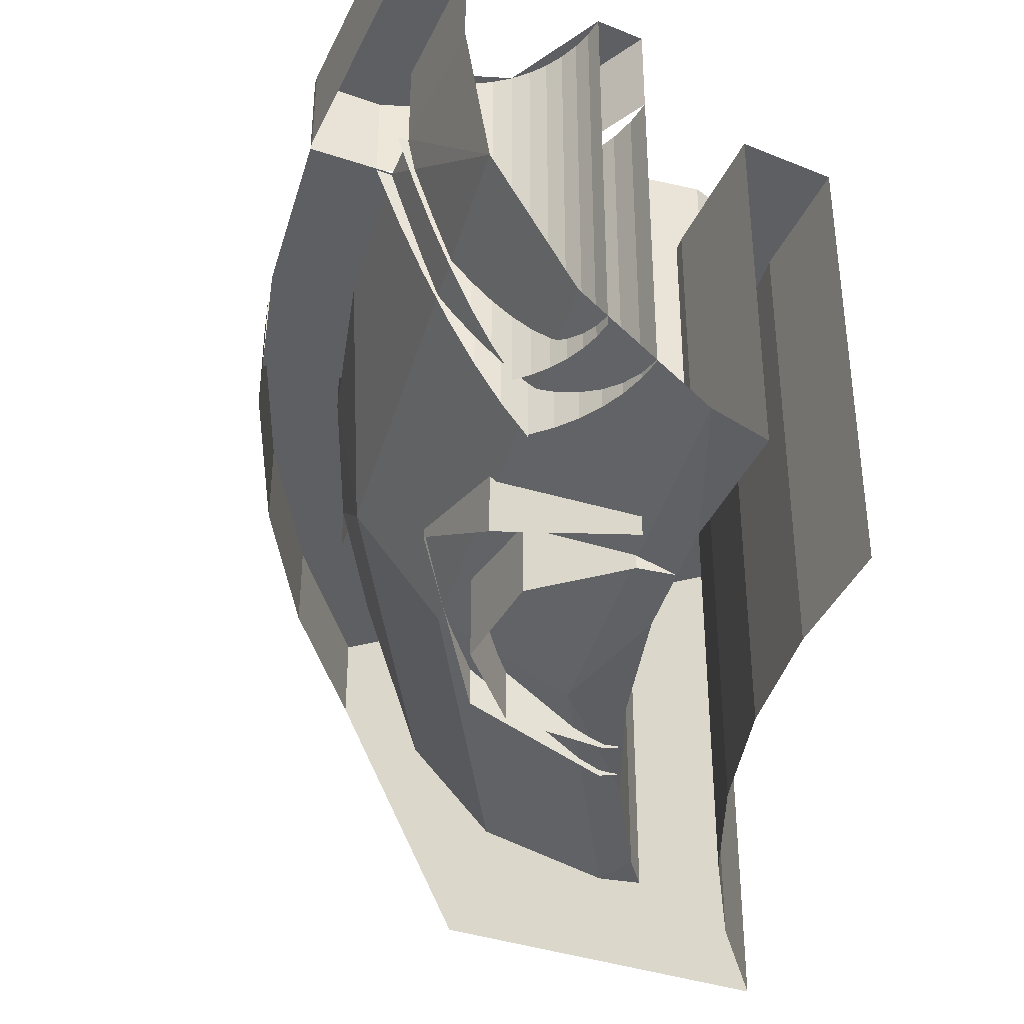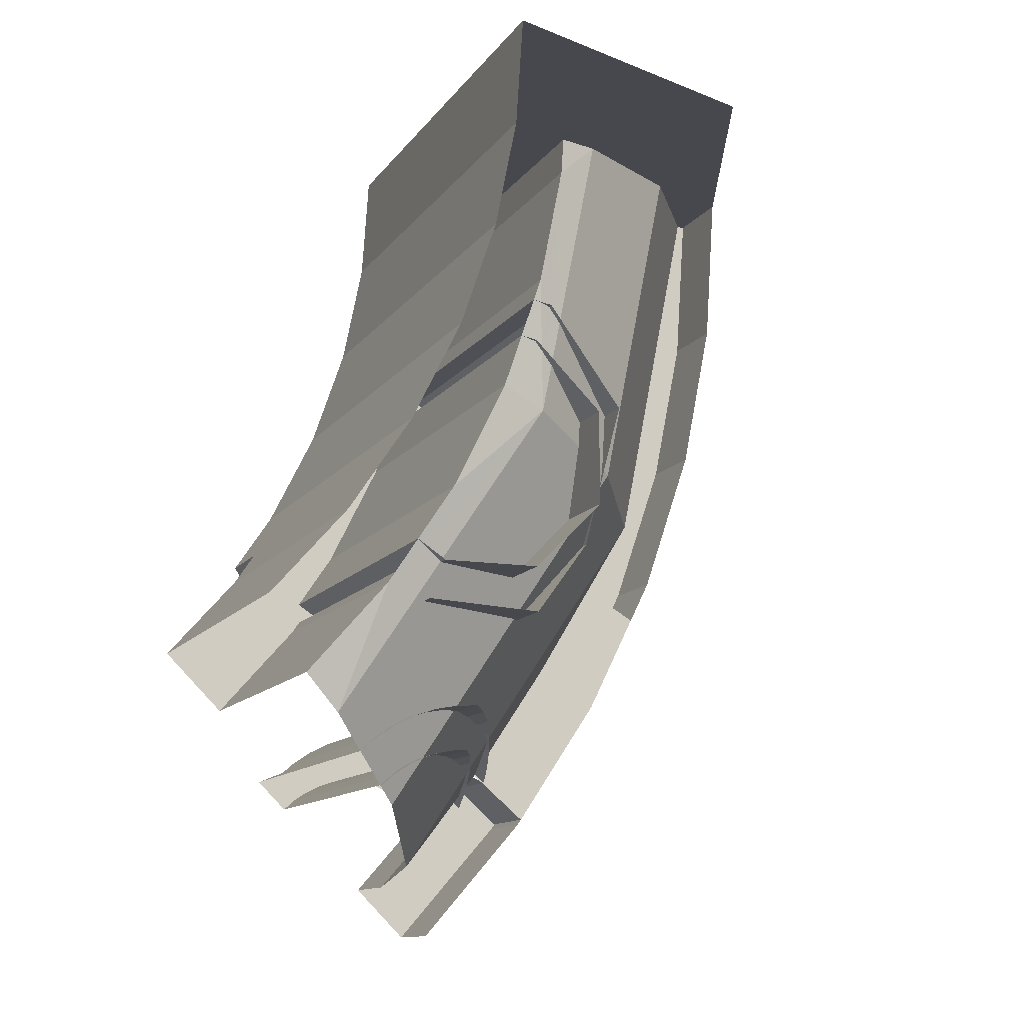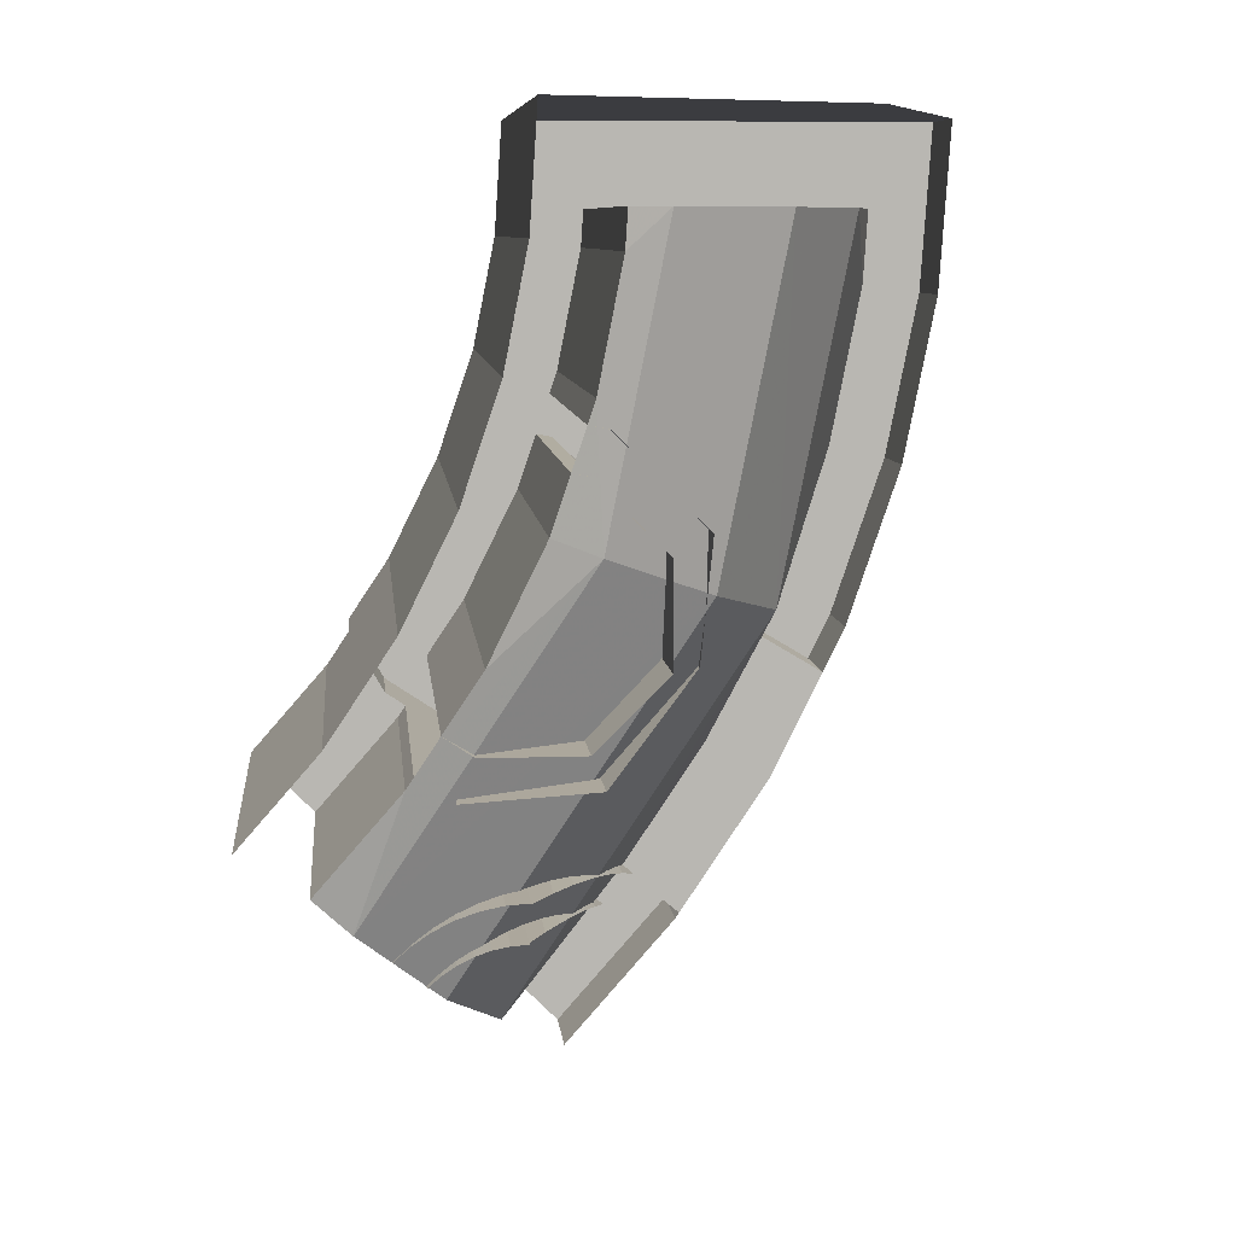
<metadata>
{"format":"obj","ext":"obj","renderer":"f3d","projection":"perspective","resolution":1024,"background":"white","views":[{"elev":-40.3,"azim":-162.0,"up":"+Y"},{"elev":-11.9,"azim":-21.4,"up":"+Z"},{"elev":8.4,"azim":-5.7,"up":"+Z"}]}
</metadata>
<code>
v 2.187 1.2 -0.2
v 2.181 1.2 -0.2871
v 1.983 1.2 -0.261
v 2 1.2 0
v 1.983 1.2 -0.261
v 2.181 1.2 -0.2871
v 2.125 1.2 -0.5694
v 1.932 1.2 -0.5176
v 1.932 1.2 -0.5176
v 2.107 1.2 -0.6213
v 2.076 1.2 -0.715
v 1.848 1.2 -0.7654
v 2.125 1.2 -0.5694
v 2.107 1.2 -0.6213
v 1.932 1.2 -0.5176
v 2.076 1.2 -0.715
v 2.033 1.2 -0.8419
v 1.732 1.2 -1
v 1.848 1.2 -0.7654
v 1.817 1.2 -1.232
v 1.732 1.2 -1
v 2.033 1.2 -0.8419
v 1.905 1.2 -1.1
v 1.717 1.2 -1.283
v 1.637 1.2 -1.142
v 1.732 1.2 -1
v 1.817 1.2 -1.232
v 3 1.2 0
v 2.974 1.2 -0.3915
v 2.898 1.2 -0.7764
v 2.772 1.2 -1.148
v 2.8 1.2 -0.5
v 2.787 1.2 -0.4361
v 2.801 1.2 -0.3687
v 2.812 1.2 -0.2
v 3 1.2 0
v 2.8 1.2 -0.5
v 2.801 1.2 -0.3687
v 2.729 1.2 -0.7311
v 2.741 1.2 -0.6689
v 2.777 1.2 -0.6148
v 2.61 1.2 -1.081
v 2.729 1.2 -0.7311
v 2.777 1.2 -0.6148
v 2.772 1.2 -1.148
v 2.772 1.2 -1.148
v 2.777 1.2 -0.6148
v 2.8 1.2 -0.5
v 3 1.2 0
v 3 1.2 0
v 2.812 1.2 -0.2
v 2.187 1.2 -0.2
v 2 1.2 0
v 2.72 1.2 -1.253
v 2.57 1.2 -1.163
v 2.61 1.2 -1.081
v 2.772 1.2 -1.148
v 2.193 1.2 -1.775
v 2.38 1.2 -1.826
v 2.121 1.2 -2.121
v 1.998 1.2 -1.998
v 2.283 1.2 -1.717
v 2.389 1.2 -1.813
v 2.38 1.2 -1.826
v 2.193 1.2 -1.775
v 2.181 1.2 -0.2871
v 2.181 0.2 -0.2871
v 2.125 0.2 -0.5694
v 2.125 1.2 -0.5694
v 2.107 1.2 -0.6213
v 2.125 1.2 -0.5694
v 2.125 0.2 -0.5694
v 2.107 0.2 -0.6213
v 2.187 0.2 -0.2
v 2.181 0.2 -0.2871
v 2.181 1.2 -0.2871
v 2.187 1.2 -0.2
v 1.905 0.2 -1.1
v 1.905 1.2 -1.1
v 2.033 1.2 -0.8419
v 2.033 0.2 -0.8419
v 2.076 0.2 -0.715
v 2.033 0.2 -0.8419
v 2.033 1.2 -0.8419
v 2.076 1.2 -0.715
v 1.817 1.2 -1.232
v 1.905 1.2 -1.1
v 1.905 0.2 -1.1
v 1.817 0.2 -1.232
v 2.812 1.2 -0.2
v 2.812 1 -0.2
v 2.73 0.681 -0.2
v 2.187 1.2 -0.2
v 2.187 1.2 -0.2
v 2.73 0.681 -0.2
v 2.549 0.4108 -0.2
v 2.279 0.23 -0.2
v 2.279 0.23 -0.2
v 2.187 0.2 -0.2
v 2.187 1.2 -0.2
v 2.61 1 -1.081
v 2.729 1 -0.7311
v 2.729 1.2 -0.7311
v 2.61 1.2 -1.081
v 2.787 1.2 -0.4361
v 2.8 1.2 -0.5
v 2.8 1 -0.5
v 2.787 1 -0.4361
v 2.777 1.2 -0.6148
v 2.777 1 -0.6148
v 2.8 1 -0.5
v 2.8 1.2 -0.5
v 2.741 1.2 -0.6689
v 2.741 1 -0.6689
v 2.777 1 -0.6148
v 2.777 1.2 -0.6148
v 2.729 1.2 -0.7311
v 2.729 1 -0.7311
v 2.741 1 -0.6689
v 2.741 1.2 -0.6689
v 2.787 1 -0.4361
v 2.801 1 -0.3687
v 2.801 1.2 -0.3687
v 2.787 1.2 -0.4361
v 2.57 1 -1.163
v 2.61 1 -1.081
v 2.61 1.2 -1.081
v 2.57 1.2 -1.163
v 2.801 1.2 -0.3687
v 2.801 1 -0.3687
v 2.812 1 -0.2
v 2.812 1.2 -0.2
v 2.777 1 -0.6148
v 2.741 1 -0.6689
v 2.787 1 -0.4361
v 2.8 1 -0.5
v 1.829 0.23 -1.357
v 1.763 0.2 -1.313
v 1.847 0.2451 -1.37
v 1.745 0.2 -1.339
v 1.556 0.2 -1.556
v 1.556 1 -1.556
v 1.745 1 -1.339
v 1.763 0.2 -1.313
v 1.745 0.2 -1.339
v 1.745 1 -1.339
v 1.763 1 -1.313
v 1.637 1 -1.142
v 1.732 1 -1
v 1.732 1.2 -1
v 1.637 1.2 -1.142
v 1.637 1.2 -1.142
v 1.717 1.2 -1.283
v 1.717 1 -1.283
v 1.637 1 -1.142
v 1.983 1.2 -0.261
v 2 1.2 0
v 2 1 0
v 1.983 1 -0.261
v 1.932 1.2 -0.5176
v 1.983 1.2 -0.261
v 1.983 1 -0.261
v 1.932 1 -0.5176
v 1.848 1.2 -0.7654
v 1.932 1.2 -0.5176
v 1.932 1 -0.5176
v 1.848 1 -0.7654
v 1.732 1.2 -1
v 1.848 1.2 -0.7654
v 1.848 1 -0.7654
v 1.732 1 -1
v 2.115 1.2 -0.7228
v 2.076 1.2 -0.715
v 2.107 1.2 -0.6213
v 2.153 1.2 -0.6304
v 1.817 1.2 -1.232
v 1.885 1.2 -1.277
v 1.847 1.2 -1.37
v 1.717 1.2 -1.283
v 1.847 1.2 -1.37
v 2.153 1.2 -1.37
v 2.115 1.2 -1.277
v 1.885 1.2 -1.277
v 2.153 1.2 -1.37
v 2.37 1.2 -1.153
v 2.277 1.2 -1.115
v 2.115 1.2 -1.277
v 2.37 1.2 -1.153
v 2.37 1.2 -0.8469
v 2.277 1.2 -0.8852
v 2.277 1.2 -1.115
v 2.37 1.2 -0.8469
v 2.153 1.2 -0.6304
v 2.115 1.2 -0.7228
v 2.277 1.2 -0.8852
v 1.817 0.2 -1.232
v 1.885 0.2 -1.277
v 1.885 1.2 -1.277
v 1.817 1.2 -1.232
v 2.115 0.2 -0.7228
v 2.076 0.2 -0.715
v 2.076 1.2 -0.715
v 2.115 1.2 -0.7228
v 2.115 1.2 -1.277
v 1.885 1.2 -1.277
v 1.885 0.2 -1.277
v 2.115 0.2 -1.277
v 2.277 1.2 -1.115
v 2.115 1.2 -1.277
v 2.115 0.2 -1.277
v 2.277 0.2 -1.115
v 2.277 1.2 -0.8852
v 2.277 1.2 -1.115
v 2.277 0.2 -1.115
v 2.277 0.2 -0.8852
v 2.115 1.2 -0.7228
v 2.277 1.2 -0.8852
v 2.277 0.2 -0.8852
v 2.115 0.2 -0.7228
v 2.153 1.2 -1.37
v 1.847 1.2 -1.37
v 1.847 0.5 -1.37
v 2.153 0.5 -1.37
v 2.37 1.2 -1.153
v 2.153 1.2 -1.37
v 2.153 0.5 -1.37
v 2.37 0.5 -1.153
v 2.37 1.2 -0.8469
v 2.37 1.2 -1.153
v 2.37 0.5 -1.153
v 2.37 0.5 -0.8469
v 2.153 1.2 -0.6304
v 2.37 1.2 -0.8469
v 2.37 0.5 -0.8469
v 2.153 0.5 -0.6304
v 2.153 0.2879 -1.37
v 2.153 0.5 -1.37
v 2.37 0.5 -1.153
v 2.153 0.2879 -1.37
v 1.847 0.2 -1.37
v 1.847 0.5 -1.37
v 2.153 0.5 -1.37
v 2.37 0.2879 -0.8469
v 2.37 0.5 -0.8469
v 2.37 0.5 -1.153
v 2.37 0.2879 -0.8469
v 2.153 0.2 -0.6304
v 2.153 0.5 -0.6304
v 2.37 0.5 -0.8469
v 2.107 0.2 -0.6213
v 2.153 0.2 -0.6304
v 2.153 1.2 -0.6304
v 2.107 1.2 -0.6213
v 1.847 1.2 -1.37
v 1.847 0.2451 -1.37
v 1.763 0.2 -1.313
v 1.763 1 -1.313
v 1.763 1 -1.313
v 1.717 1 -1.283
v 1.717 1.2 -1.283
v 1.847 1.2 -1.37
v 2.283 1.2 -1.717
v 2 1.2 -1.6
v 2 1.2 -1.7
v 2.212 1.2 -1.788
v 2 1.2 -1.6
v 1.717 1.2 -1.717
v 1.788 1.2 -1.788
v 2 1.2 -1.7
v 1.998 1.2 -1.998
v 1.998 1 -1.998
v 2.193 1 -1.775
v 2.193 1.2 -1.775
v 2.115 1 -1.723
v 2.115 1.2 -1.723
v 2.193 1.2 -1.775
v 2.193 1 -1.775
v 2.212 1 -1.788
v 2.183 0.8825 -1.762
v 2.183 1 -1.762
v 2.183 0.8825 -1.762
v 2.15 0.7671 -1.74
v 2.15 1 -1.74
v 2.183 1 -1.762
v 2.15 0.7671 -1.74
v 2.115 0.6556 -1.723
v 2.115 1 -1.723
v 2.15 1 -1.74
v 2.115 0.6556 -1.723
v 2.078 0.55 -1.71
v 2.078 1 -1.71
v 2.115 1 -1.723
v 2.078 0.55 -1.71
v 2.039 0.4521 -1.703
v 2.039 1 -1.703
v 2.078 1 -1.71
v 2.039 0.4521 -1.703
v 2 0.3636 -1.7
v 2 1 -1.7
v 2.039 1 -1.703
v 1.788 1 -1.788
v 1.817 1 -1.762
v 1.817 1.2 -1.762
v 1.788 1.2 -1.788
v 1.817 1 -1.762
v 1.85 1 -1.74
v 1.85 1.2 -1.74
v 1.817 1.2 -1.762
v 1.85 1 -1.74
v 1.885 1 -1.723
v 1.885 1.2 -1.723
v 1.85 1.2 -1.74
v 1.885 1 -1.723
v 1.922 1 -1.71
v 1.922 1.2 -1.71
v 1.885 1.2 -1.723
v 1.922 1 -1.71
v 1.961 1 -1.703
v 1.961 1.2 -1.703
v 1.922 1.2 -1.71
v 1.961 1 -1.703
v 2 1 -1.7
v 2 1.2 -1.7
v 1.961 1.2 -1.703
v 2 1 -1.7
v 2.039 1 -1.703
v 2.039 1.2 -1.703
v 2 1.2 -1.7
v 2.039 1 -1.703
v 2.078 1 -1.71
v 2.078 1.2 -1.71
v 2.039 1.2 -1.703
v 2.078 1 -1.71
v 2.115 1 -1.723
v 2.115 1.2 -1.723
v 2.078 1.2 -1.71
v 1.757 0.3 -1.683
v 1.757 1 -1.683
v 1.717 1 -1.717
v 1.717 0.3 -1.717
v 1.8 0.3 -1.654
v 1.8 1 -1.654
v 1.757 1 -1.683
v 1.757 0.3 -1.683
v 1.847 0.3 -1.63
v 1.847 1 -1.63
v 1.8 1 -1.654
v 1.8 0.3 -1.654
v 1.896 0.3 -1.614
v 1.896 1 -1.614
v 1.847 1 -1.63
v 1.847 0.3 -1.63
v 1.948 0.3 -1.603
v 1.948 1 -1.603
v 1.896 1 -1.614
v 1.896 0.3 -1.614
v 2 0.3 -1.6
v 2 1 -1.6
v 1.948 1 -1.603
v 1.948 0.3 -1.603
v 2 1.2 -1.6
v 1.717 1.2 -1.717
v 1.717 1 -1.717
v 2 1 -1.6
v 2.283 1.2 -1.717
v 2 1.2 -1.6
v 2 1 -1.6
v 2.283 1 -1.717
v 1.817 0.35 -1.762
v 1.817 1 -1.762
v 1.788 1 -1.788
v 1.788 0.35 -1.788
v 1.85 0.35 -1.74
v 1.85 1 -1.74
v 1.817 1 -1.762
v 1.817 0.35 -1.762
v 1.885 0.35 -1.723
v 1.885 1 -1.723
v 1.85 1 -1.74
v 1.85 0.35 -1.74
v 1.922 0.35 -1.71
v 1.922 1 -1.71
v 1.885 1 -1.723
v 1.885 0.35 -1.723
v 1.961 0.35 -1.703
v 1.961 1 -1.703
v 1.922 1 -1.71
v 1.922 0.35 -1.71
v 2 0.35 -1.7
v 2 1 -1.7
v 1.961 1 -1.703
v 1.961 0.35 -1.703
v 2.283 1 -1.717
v 2.243 0.8695 -1.683
v 2.243 1 -1.683
v 2.243 0.8695 -1.683
v 2.2 0.7412 -1.654
v 2.2 1 -1.654
v 2.243 1 -1.683
v 2.2 0.7412 -1.654
v 2.153 0.6173 -1.63
v 2.153 1 -1.63
v 2.2 1 -1.654
v 2.153 0.6173 -1.63
v 2.104 0.5 -1.614
v 2.104 1 -1.614
v 2.153 1 -1.63
v 2.104 0.5 -1.614
v 2.052 0.3912 -1.603
v 2.052 1 -1.603
v 2.104 1 -1.614
v 2.052 0.3912 -1.603
v 2 0.2929 -1.6
v 2 1 -1.6
v 2.052 1 -1.603
v 2.72 1 -1.253
v 2.57 1 -1.163
v 2.57 1.2 -1.163
v 2.72 1.2 -1.253
v 2.389 1.2 -1.813
v 2.283 1.2 -1.717
v 2.283 1 -1.717
v 2.389 1 -1.813
v 2.57 1 -1.163
v 2.72 1 -1.253
v 2.598 1 -1.5
v 2.446 1 -1.413
v 2.389 1 -1.813
v 2.255 1 -1.699
v 2.446 1 -1.413
v 2.598 1 -1.5
v 1.745 1 -1.339
v 1.556 1 -1.556
v 1.414 1 -1.414
v 1.587 1 -1.218
v 1.745 1 -1.339
v 1.587 1 -1.218
v 1.717 1 -1.283
v 1.763 1 -1.313
v 1.587 1 -1.218
v 1.637 1 -1.142
v 1.717 1 -1.283
v 2.033 0.2 -0.8419
v 2.076 0.2 -0.715
v 2.143 0.23 -0.8875
v 2.187 0.2 -0.2
v 2.279 0.23 -0.2
v 2.181 0.2 -0.2871
v 2.181 0.2 -0.2871
v 2.279 0.23 -0.2
v 2.143 0.23 -0.8875
v 2.125 0.2 -0.5694
v 2.549 0.4108 -0.2
v 2.392 0.4108 -0.9902
v 2.143 0.23 -0.8875
v 2.279 0.23 -0.2
v 2.61 1 -1.081
v 2.559 0.681 -1.06
v 2.729 1 -0.7311
v 2.729 1 -0.7311
v 2.559 0.681 -1.06
v 2.741 1 -0.6689
v 2.741 1 -0.6689
v 2.559 0.681 -1.06
v 2.73 0.681 -0.2
v 2.787 1 -0.4361
v 2.787 1 -0.4361
v 2.73 0.681 -0.2
v 2.801 1 -0.3687
v 2.801 1 -0.3687
v 2.73 0.681 -0.2
v 2.812 1 -0.2
v 1.64 0.23 -1.64
v 1.556 0.2 -1.556
v 1.745 0.2 -1.339
v 2.143 0.23 -0.8875
v 1.64 0.23 -1.64
v 1.745 0.2 -1.339
v 1.817 0.2 -1.232
v 1.905 0.2 -1.1
v 2.143 0.23 -0.8875
v 1.817 0.2 -1.232
v 2.392 0.4108 -0.9902
v 1.83 0.4108 -1.83
v 1.64 0.23 -1.64
v 2.143 0.23 -0.8875
v 2.559 0.681 -1.06
v 1.959 0.681 -1.959
v 1.83 0.4108 -1.83
v 2.392 0.4108 -0.9902
v 2.61 1 -1.081
v 2.57 1 -1.163
v 2.559 0.681 -1.06
v 2.559 0.681 -1.06
v 2.57 1 -1.163
v 2.446 1 -1.413
v 2.559 0.681 -1.06
v 2.446 1 -1.413
v 2.255 1 -1.699
v 1.959 0.681 -1.959
v 1.959 0.681 -1.959
v 2.255 1 -1.699
v 2.193 1 -1.775
v 1.959 0.681 -1.959
v 2.193 1 -1.775
v 1.998 1 -1.998
v 2.143 0.23 -0.8875
v 1.905 0.2 -1.1
v 2.033 0.2 -0.8419
v 2.549 0.4108 -0.2
v 2.73 0.681 -0.2
v 2.559 0.681 -1.06
v 2.392 0.4108 -0.9902
v 2.143 0.23 -0.8875
v 2.076 0.2 -0.715
v 2.125 0.2 -0.5694
v 2.974 1.2 -0.3915
v 3 1.2 0
v 3 1 0
v 2.974 1 -0.3915
v 2.898 1.2 -0.7764
v 2.974 1.2 -0.3915
v 2.974 1 -0.3915
v 2.898 1 -0.7764
v 2.772 1.2 -1.148
v 2.898 1.2 -0.7764
v 2.898 1 -0.7764
v 2.772 1 -1.148
v 2.772 1 -1.148
v 2.72 1 -1.253
v 2.72 1.2 -1.253
v 2.772 1.2 -1.148
v 2.38 1 -1.826
v 2.121 1 -2.121
v 2.121 1.2 -2.121
v 2.38 1.2 -1.826
v 2.389 1 -1.813
v 2.38 1 -1.826
v 2.38 1.2 -1.826
v 2.389 1.2 -1.813
v 1.983 0 -0.261
v 1.983 1 -0.261
v 2 1 0
v 2 0 0
v 1.932 0 -0.5176
v 1.932 1 -0.5176
v 1.983 1 -0.261
v 1.983 0 -0.261
v 1.848 0 -0.7654
v 1.848 1 -0.7654
v 1.932 1 -0.5176
v 1.932 0 -0.5176
v 1.732 0 -1
v 1.732 1 -1
v 1.848 1 -0.7654
v 1.848 0 -0.7654
v 1.587 0 -1.218
v 1.587 1 -1.218
v 1.732 1 -1
v 1.732 0 -1
v 1.414 0 -1.414
v 1.414 1 -1.414
v 1.587 1 -1.218
v 1.587 0 -1.218
v 3 1 0
v 2.707 0.2929 0
v 2 0 0
v 3 1 0
v 3 1.2 0
v 2 1.2 0
v 2 0 0
g mesh7354058
f 1 2 3
f 3 4 1
f 5 6 7
f 7 8 5
f 9 10 11
f 11 12 9
f 13 14 15
f 16 17 18
f 18 19 16
f 20 21 22
f 22 23 20
f 24 25 26
f 26 27 24
g mesh7354060
f 28 29 30
f 30 31 28
f 32 33 34
f 35 36 37
f 37 38 35
f 39 40 41
f 42 43 44
f 44 45 42
f 46 47 48
f 48 49 46
f 50 51 52
f 52 53 50
f 54 55 56
f 56 57 54
f 58 59 60
f 60 61 58
f 62 63 64
f 64 65 62
g mesh7354063
f 66 67 68
f 68 69 66
g mesh7354065
f 70 71 72
f 72 73 70
g mesh7354067
f 74 75 76
f 76 77 74
g mesh7354069
f 78 79 80
f 80 81 78
g mesh7354071
f 82 83 84
f 84 85 82
g mesh7354073
f 86 87 88
f 88 89 86
f 90 91 92
f 92 93 90
f 94 95 96
f 96 97 94
f 98 99 100
g mesh7354076
f 101 102 103
f 103 104 101
g mesh7354078
f 105 106 107
f 107 108 105
g mesh7354080
f 109 110 111
f 111 112 109
g mesh7354082
f 113 114 115
f 115 116 113
g mesh7354084
f 117 118 119
f 119 120 117
g mesh7354086
f 121 122 123
f 123 124 121
g mesh7354088
f 125 126 127
f 127 128 125
g mesh7354090
f 129 130 131
f 131 132 129
g mesh7354092
f 133 134 135
f 135 136 133
g mesh7354093
f 137 138 139
f 140 141 142
f 142 143 140
g mesh7354094
f 144 145 146
f 146 147 144
g mesh7354097
f 148 149 150
f 150 151 148
g mesh7354099
f 152 153 154
f 154 155 152
g mesh7354102
f 156 158 157
f 158 156 159
f 160 162 161
f 162 160 163
f 164 166 165
f 166 164 167
f 168 170 169
f 170 168 171
g mesh7354104
f 172 173 174
f 174 175 172
f 176 177 178
f 178 179 176
g mesh7354105
f 180 182 181
f 182 180 183
f 184 186 185
f 186 184 187
f 188 190 189
f 190 188 191
f 192 194 193
f 194 192 195
g mesh7354109
f 196 197 198
f 198 199 196
g mesh7354111
f 200 201 202
f 202 203 200
g mesh7354113
f 204 205 206
f 206 207 204
f 208 209 210
f 210 211 208
f 212 213 214
f 214 215 212
f 216 217 218
f 218 219 216
g mesh7354115
f 220 222 221
f 222 220 223
f 224 226 225
f 226 224 227
f 228 230 229
f 230 228 231
f 232 234 233
f 234 232 235
g mesh7354117
f 236 237 238
f 239 240 241
f 241 242 239
g mesh7354119
f 243 245 244
f 246 248 247
f 248 246 249
g mesh7354121
f 250 251 252
f 252 253 250
f 254 255 256
f 256 257 254
f 258 259 260
f 260 261 258
g mesh7354124
f 262 264 263
f 264 262 265
f 266 268 267
f 268 266 269
g mesh7354126
f 270 271 272
f 272 273 270
f 274 275 276
f 276 277 274
g mesh7354129
f 278 279 280
f 281 282 283
f 283 284 281
f 285 286 287
f 287 288 285
f 289 290 291
f 291 292 289
f 293 294 295
f 295 296 293
f 297 298 299
f 299 300 297
g mesh7354131
f 301 303 302
f 303 301 304
f 305 307 306
f 307 305 308
f 309 311 310
f 311 309 312
f 313 315 314
f 315 313 316
f 317 319 318
f 319 317 320
f 321 323 322
f 323 321 324
f 325 327 326
f 327 325 328
f 329 331 330
f 331 329 332
f 333 335 334
f 335 333 336
g mesh7354132
f 337 338 339
f 339 340 337
f 341 342 343
f 343 344 341
f 345 346 347
f 347 348 345
f 349 350 351
f 351 352 349
f 353 354 355
f 355 356 353
f 357 358 359
f 359 360 357
g mesh7354134
f 361 362 363
f 363 364 361
f 365 366 367
f 367 368 365
g mesh7354136
f 369 371 370
f 371 369 372
f 373 375 374
f 375 373 376
f 377 379 378
f 379 377 380
f 381 383 382
f 383 381 384
f 385 387 386
f 387 385 388
f 389 391 390
f 391 389 392
g mesh7354138
f 393 395 394
f 396 398 397
f 398 396 399
f 400 402 401
f 402 400 403
f 404 406 405
f 406 404 407
f 408 410 409
f 410 408 411
f 412 414 413
f 414 412 415
g mesh7354143
f 416 417 418
f 418 419 416
g mesh7354146
f 420 421 422
f 422 423 420
f 424 425 426
f 426 427 424
f 428 429 430
f 430 431 428
g mesh7354148
f 432 433 434
f 434 435 432
f 436 437 438
f 438 439 436
f 440 441 442
g mesh7354149
f 443 444 445
f 446 447 448
f 449 450 451
f 451 452 449
f 453 454 455
f 455 456 453
f 457 458 459
f 460 461 462
f 463 464 465
f 465 466 463
f 467 468 469
f 470 471 472
f 473 474 475
f 476 477 478
f 478 479 476
f 480 481 482
f 483 484 485
f 485 486 483
f 487 488 489
f 489 490 487
f 491 492 493
f 494 495 496
f 497 498 499
f 499 500 497
f 501 502 503
f 504 505 506
f 507 508 509
f 510 511 512
f 512 513 510
f 514 515 516
g mesh7354152
f 517 518 519
f 519 520 517
f 521 522 523
f 523 524 521
f 525 526 527
f 527 528 525
g mesh7354154
f 529 530 531
f 531 532 529
g mesh7354156
f 533 534 535
f 535 536 533
g mesh7354158
f 537 538 539
f 539 540 537
g mesh7354160
f 541 543 542
f 543 541 544
f 545 547 546
f 547 545 548
f 549 551 550
f 551 549 552
f 553 555 554
f 555 553 556
f 557 559 558
f 559 557 560
f 561 563 562
f 563 561 564
g mesh7354164
f 565 567 566
f 568 569 570
f 570 571 568

</code>
